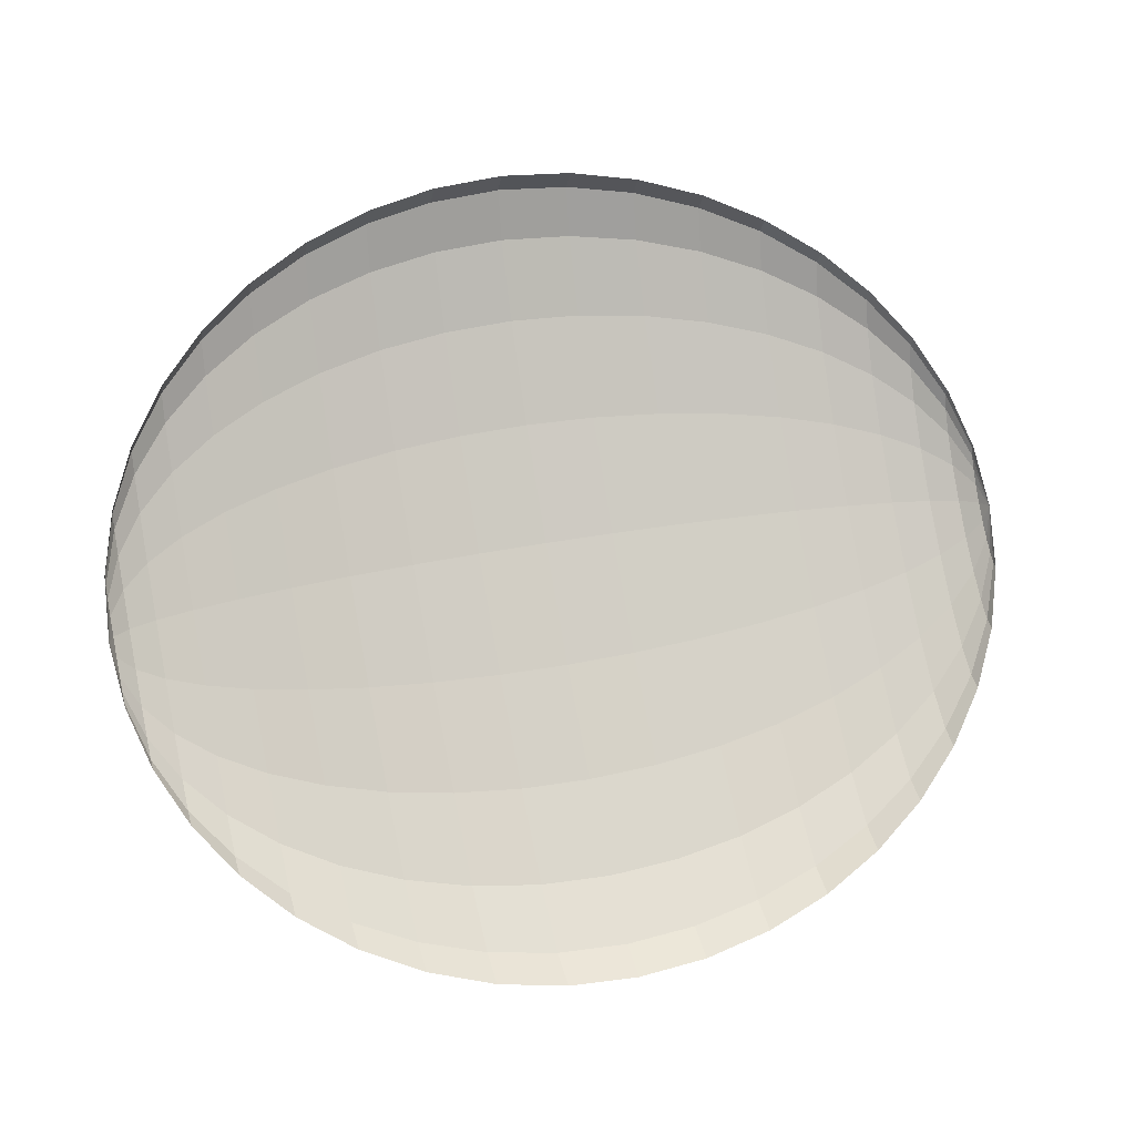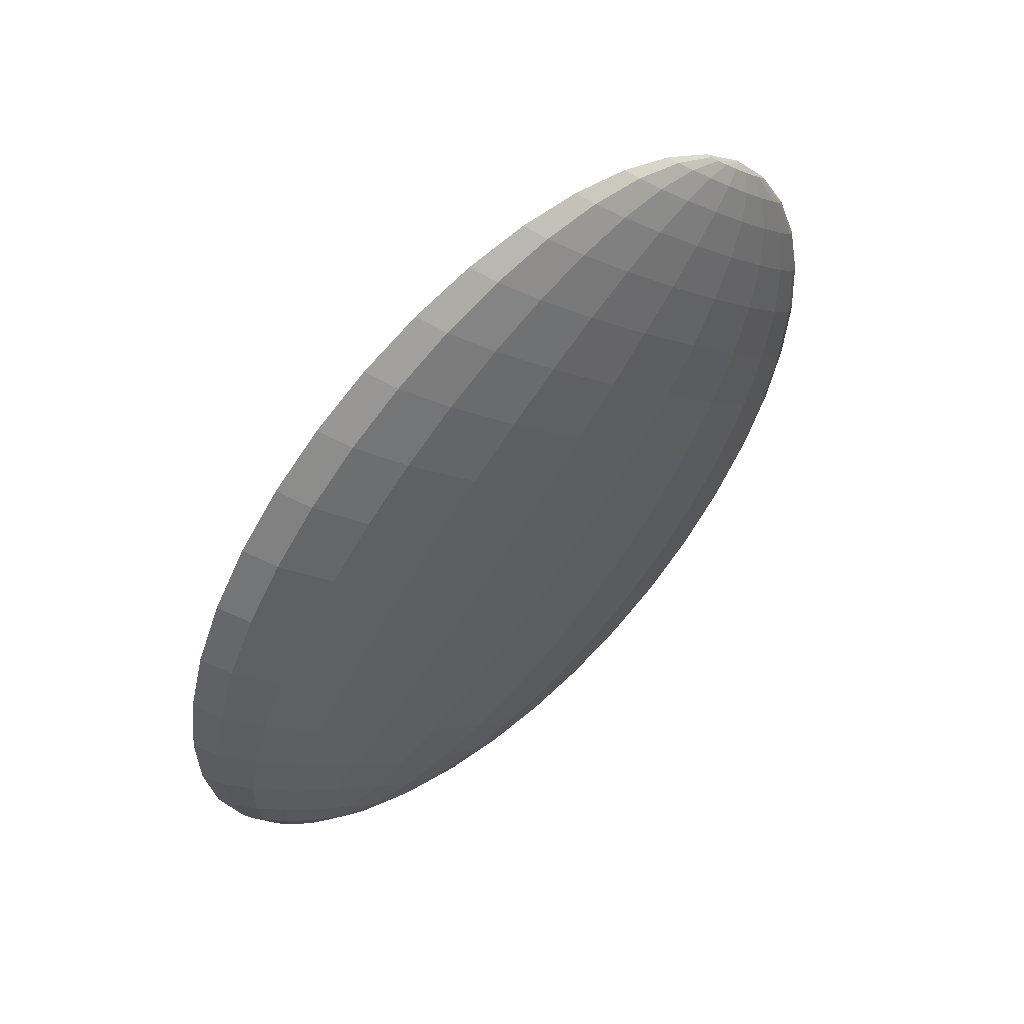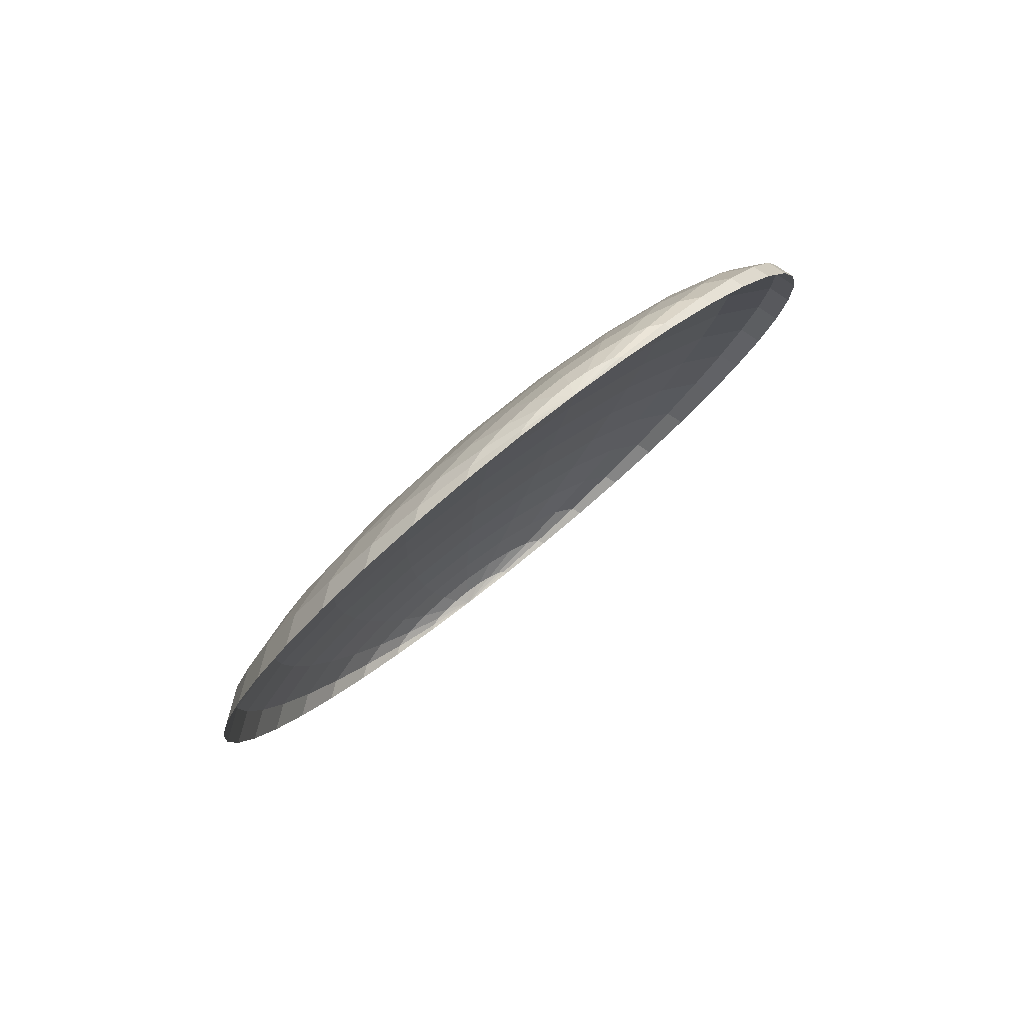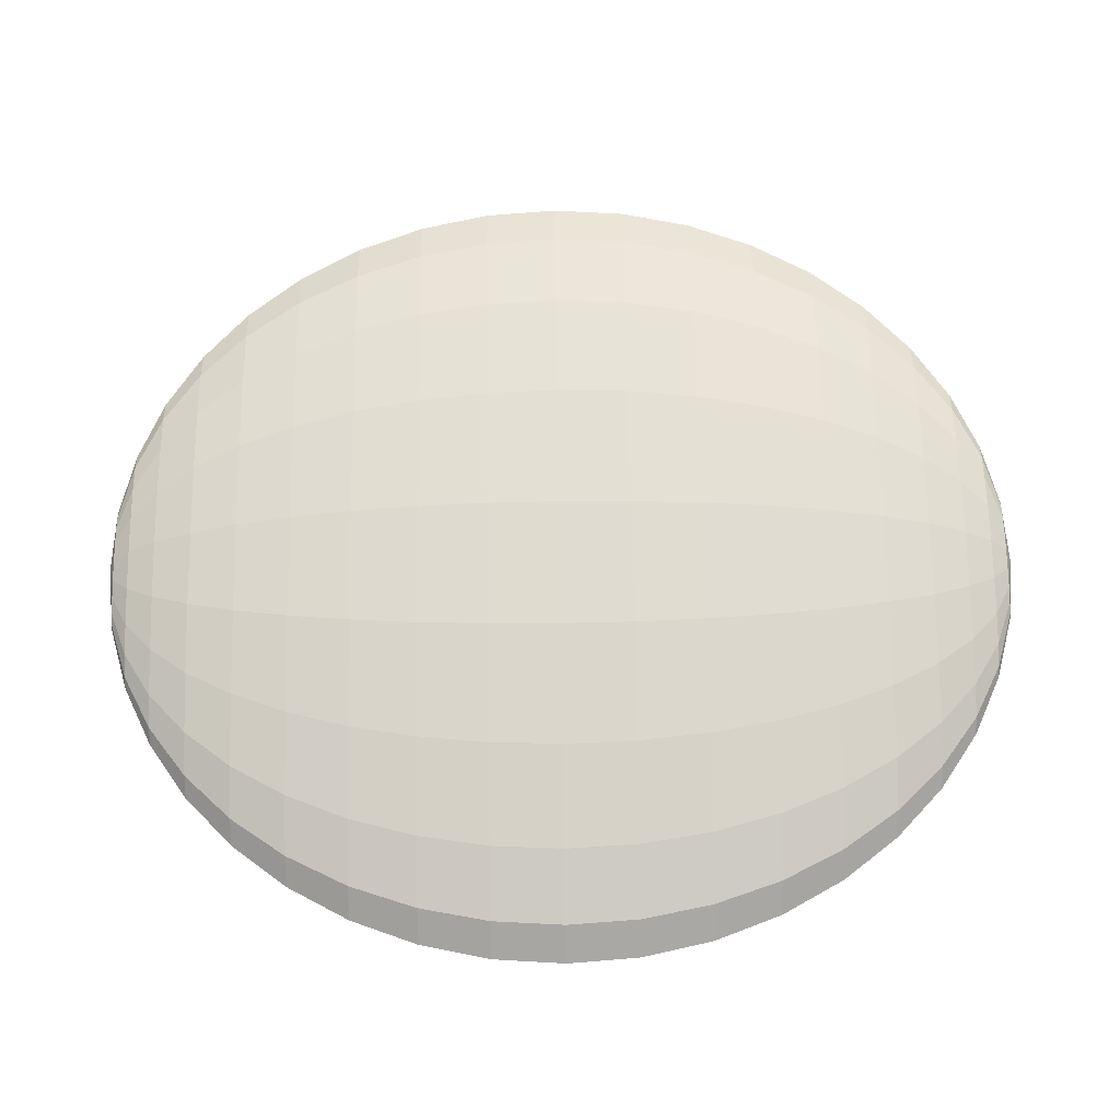
<metadata>
{"format":"obj","ext":"obj","renderer":"f3d","projection":"perspective","resolution":1024,"background":"white","views":[{"elev":33.2,"azim":-16.6,"up":"+Z"},{"elev":-70.1,"azim":57.8,"up":"+Z"},{"elev":-14.4,"azim":-96.9,"up":"+Y"},{"elev":-60.5,"azim":-179.6,"up":"+Z"}]}
</metadata>
<code>
v -5744 -7132 3076
v -5371 -6700 3770
v -5743 -7188 3163
v -5974 -7674 2480
v -5974 -7703 2524
v -6058 -8231 1867
v -6058 -8231 1867
v -4866 -6250 4329
v -4866 -6250 4329
v -5371 -6700 3770
v -5372 -6618 3642
v -5744 -7132 3076
v -5746 -7184 2870
v -5976 -7700 2375
v -5978 -7779 2221
v -6058 -8231 1867
v -5980 -7901 2033
v -5983 -8056 1828
v -5756 -7580 2193
v -5761 -7885 1788
v -5389 -7275 2345
v -5397 -7724 1750
v -4890 -6995 2484
v -4901 -7576 1714
v -4271 -6746 2607
v -4283 -7445 1681
v -3546 -6534 2711
v -3561 -7334 1651
v -2734 -6365 2793
v -2750 -7246 1626
v -1855 -6242 2852
v -1872 -7183 1606
v -929.6 -6169 2885
v -947.6 -7146 1591
v 18.21 -6147 2893
v -0.00086 -7137 1583
v 965.6 -6178 2874
v 947.6 -7155 1580
v 1889 -6260 2830
v 1872 -7200 1584
v 2766 -6390 2761
v 2750 -7272 1594
v 3575 -6567 2670
v 3561 -7368 1610
v 4296 -6786 2557
v 4283 -7486 1631
v 4911 -7041 2427
v 4901 -7622 1657
v 5406 -7326 2282
v 5397 -7775 1687
v 5767 -7634 2126
v 5761 -7940 1721
v 5986 -7957 1963
v 5983 -8112 1758
v 6058 -8288 1796
v 5980 -8284 1557
v 5978 -8456 1379
v 5750 -8620 972.9
v 5746 -8927 702.7
v 5376 -9226 191
v 5372 -9586 -48.4
v 4868 -9968 -590.3
v 4866 -1.027e+04 -665.9
v 4242 -1.067e+04 -1164
v 4242 -1.067e+04 -1164
v 4242 -1.067e+04 -1164
v 6058 -8288 1796
v 6058 -8288 1796
v 5992 -7731 2410
v 5992 -7759 2454
v 5778 -7186 3009
v 5779 -7242 3096
v 5423 -6668 3579
v 5424 -6751 3707
v 4934 -6189 4106
v 4935 -6296 4272
v 4323 -5762 4577
v 4325 -5890 4777
v 3606 -5395 4981
v 3608 -5542 5209
v 2800 -5100 5307
v 2803 -5261 5559
v 1925 -4882 5547
v 1928 -5054 5816
v 1003 -4747 5696
v 1006 -4926 5975
v 56.05 -4699 5750
v 58.93 -4880 6032
v -892.3 -4738 5707
v -889.4 -4917 5986
v -1819 -4864 5569
v -1816 -5037 5838
v -2700 -5074 5339
v -2698 -5236 5591
v -3515 -5362 5022
v -3513 -5509 5251
v -4244 -5721 4627
v -4242 -5850 4827
v -4868 -6143 4163
v -4866 -6250 4329
v -5372 -6618 3642
v -5372 -6618 3642
v -5372 -6618 3642
v -5744 -7132 3076
v -5744 -7132 3076
v -5974 -7674 2480
v -5976 -7700 2375
v -6058 -8231 1867
v -6058 -8231 1867
v -6058 -8231 1867
v -5746 -7184 2870
v -5746 -7184 2870
v -5372 -6618 3642
v -5376 -6693 3340
v -4868 -6143 4163
v -4873 -6242 3772
v -4244 -5721 4627
v -4250 -5840 4156
v -3515 -5362 5022
v -3522 -5497 4483
v -2700 -5074 5339
v -2708 -5223 4745
v -1819 -4864 5569
v -1827 -5023 4936
v -892.3 -4738 5707
v -900.5 -4903 5049
v 56.05 -4699 5750
v 47.68 -4866 5084
v 1003 -4747 5696
v 994.7 -4912 5038
v 1925 -4882 5547
v 1917 -5041 4914
v 2800 -5100 5307
v 2793 -5248 4713
v 3606 -5395 4981
v 3599 -5531 4442
v 4323 -5762 4577
v 4317 -5880 4106
v 4934 -6189 4106
v 4929 -6288 3715
v 5423 -6668 3579
v 5419 -6744 3277
v 5778 -7186 3009
v 5776 -7238 2803
v 5992 -7731 2410
v 5991 -7757 2306
v 6058 -8288 1796
v 6058 -8288 1796
v 6058 -8288 1796
v 6058 -8288 1796
v 5988 -7835 2152
v 5991 -7757 2306
v 5772 -7392 2499
v 5776 -7238 2803
v 5413 -6971 2830
v 5419 -6744 3277
v 4921 -6581 3136
v 4929 -6288 3715
v 4308 -6233 3410
v 4317 -5880 4106
v 3589 -5934 3646
v 3599 -5531 4442
v 2781 -5693 3836
v 2793 -5248 4713
v 1905 -5515 3977
v 1917 -5041 4914
v 981.8 -5405 4066
v 994.7 -4912 5038
v 34.64 -5365 4099
v 47.68 -4866 5084
v -913.4 -5396 4077
v -900.5 -4903 5049
v -1839 -5498 3999
v -1827 -5023 4936
v -2719 -5667 3868
v -2708 -5223 4745
v -3533 -5901 3687
v -3522 -5497 4483
v -4259 -6193 3460
v -4250 -5840 4156
v -4880 -6535 3193
v -4873 -6242 3772
v -5382 -6920 2893
v -5376 -6693 3340
v -5750 -7338 2566
v -5746 -7184 2870
v -5978 -7779 2221
v -5978 -7779 2221
v 6058 -8288 1796
v 6058 -8288 1796
v 5986 -7957 1963
v 5988 -7835 2152
v 5767 -7634 2126
v 5772 -7392 2499
v 5406 -7326 2282
v 5413 -6971 2830
v 4911 -7041 2427
v 4921 -6581 3136
v 4296 -6786 2557
v 4308 -6233 3410
v 3575 -6567 2670
v 3589 -5934 3646
v 2766 -6390 2761
v 2781 -5693 3836
v 1889 -6260 2830
v 1905 -5515 3977
v 965.6 -6178 2874
v 981.8 -5405 4066
v 18.21 -6147 2893
v 34.64 -5365 4099
v -929.6 -6169 2885
v -913.4 -5396 4077
v -1855 -6242 2852
v -1839 -5498 3999
v -2734 -6365 2793
v -2719 -5667 3868
v -3546 -6534 2711
v -3533 -5901 3687
v -4271 -6746 2607
v -4259 -6193 3460
v -4890 -6995 2484
v -4880 -6535 3193
v -5389 -7275 2345
v -5382 -6920 2893
v -5756 -7580 2193
v -5750 -7338 2566
v -5980 -7901 2033
v -5978 -7779 2221
v -5978 -7779 2221
v -5978 -7779 2221
v -6058 -8231 1867
v -6058 -8231 1867
v -5983 -8056 1828
v -5986 -8228 1627
v -5761 -7885 1788
v -5767 -8225 1391
v -5397 -7724 1750
v -5406 -8223 1166
v -4901 -7576 1714
v -4911 -8223 958.1
v -4283 -7445 1681
v -4296 -8223 771.4
v -3561 -7334 1651
v -3575 -8224 610.8
v -2750 -7246 1626
v -2766 -8226 480.2
v -1872 -7183 1606
v -1889 -8228 382.9
v -947.6 -7146 1591
v -965.6 -8232 321.3
v -0.00086 -7137 1583
v -18.21 -8236 296.8
v 947.6 -7155 1580
v 929.6 -8241 310.2
v 1872 -7200 1584
v 1855 -8246 361
v 2750 -7272 1594
v 2734 -8251 448.1
v 3561 -7368 1610
v 3546 -8257 569.2
v 4283 -7486 1631
v 4271 -8263 721.4
v 4901 -7622 1657
v 4890 -8269 901
v 5397 -7775 1687
v 5389 -8274 1103
v 5761 -7940 1721
v 5756 -8279 1324
v 5983 -8112 1758
v 5980 -8284 1557
v 5980 -8284 1557
v 5980 -8284 1557
v 5980 -8284 1557
v 5980 -8284 1557
v 5750 -8620 972.9
v 5756 -8279 1324
v 5382 -8774 587.9
v 5389 -8274 1103
v 4880 -8916 233.4
v 4890 -8269 901
v 4259 -9042 -81.6
v 4271 -8263 721.4
v 3533 -9148 -349.5
v 3546 -8257 569.2
v 2719 -9233 -563.8
v 2734 -8251 448.1
v 1839 -9293 -719
v 1855 -8246 361
v 913.4 -9329 -811.4
v 929.6 -8241 310.2
v -34.64 -9337 -838.8
v -18.21 -8236 296.8
v -981.8 -9320 -800.4
v -965.6 -8232 321.3
v -1905 -9276 -697.2
v -1889 -8228 382.9
v -2781 -9207 -531.7
v -2766 -8226 480.2
v -3589 -9115 -308
v -3575 -8224 610.8
v -4308 -9002 -31.62
v -4296 -8223 771.4
v -4921 -8870 290.6
v -4911 -8223 958.1
v -5413 -8723 650.8
v -5406 -8223 1166
v -5772 -8566 1040
v -5767 -8225 1391
v -5988 -8400 1449
v -5986 -8228 1627
v -6058 -8231 1867
v -6058 -8231 1867
v -6058 -8231 1867
v -6058 -8231 1867
v -5988 -8400 1449
v -5991 -8556 1312
v -5772 -8566 1040
v -5776 -8873 770
v -5413 -8723 650.8
v -5419 -9176 253.9
v -4921 -8870 290.6
v -4929 -9455 -223.2
v -4308 -9002 -31.62
v -4317 -9706 -649.8
v -3589 -9115 -308
v -3599 -9921 -1015
v -2781 -9207 -531.7
v -2793 -1.009e+04 -1311
v -1905 -9276 -697.2
v -1917 -1.022e+04 -1529
v -981.8 -9320 -800.4
v -994.7 -1.03e+04 -1664
v -34.64 -9337 -838.8
v -47.68 -1.033e+04 -1713
v 913.4 -9329 -811.4
v 900.5 -1.031e+04 -1675
v 1839 -9293 -719
v 1827 -1.024e+04 -1550
v 2719 -9233 -563.8
v 2708 -1.012e+04 -1343
v 3533 -9148 -349.5
v 3522 -9954 -1057
v 4259 -9042 -81.6
v 4250 -9746 -699.8
v 4880 -8916 233.4
v 4873 -9501 -280.4
v 5382 -8774 587.9
v 5376 -9226 191
v 5750 -8620 972.9
v 5750 -8620 972.9
v 5750 -8620 972.9
v 5978 -8456 1379
v 5978 -8456 1379
v 5746 -8927 702.7
v 5976 -8612 1242
v 5744 -9172 539.8
v 5974 -8736 1160
v 5974 -8736 1160
v 5974 -8736 1160
v 5978 -8456 1379
v 5978 -8456 1379
v 5976 -8612 1242
v 6058 -8288 1796
v 5974 -8736 1160
v 5974 -8736 1160
v 5974 -8736 1160
v 5376 -9226 191
v 5376 -9226 191
v 4868 -9968 -590.3
v 4873 -9501 -280.4
v 4244 -1.031e+04 -1073
v 4250 -9746 -699.8
v 3515 -1.06e+04 -1483
v 3522 -9954 -1057
v 2700 -1.083e+04 -1812
v 2708 -1.012e+04 -1343
v 1819 -1.099e+04 -2052
v 1827 -1.024e+04 -1550
v 892.3 -1.11e+04 -2196
v 900.5 -1.031e+04 -1675
v -56.05 -1.113e+04 -2240
v -47.68 -1.033e+04 -1713
v -1003 -1.109e+04 -2185
v -994.7 -1.03e+04 -1664
v -1925 -1.098e+04 -2030
v -1917 -1.022e+04 -1529
v -2800 -1.08e+04 -1780
v -2793 -1.009e+04 -1311
v -3606 -1.056e+04 -1442
v -3599 -9921 -1015
v -4323 -1.027e+04 -1023
v -4317 -9706 -649.8
v -4934 -9922 -533.1
v -4929 -9455 -223.2
v -5423 -9536 14.58
v -5419 -9176 253.9
v -5778 -9118 607
v -5776 -8873 770
v -5992 -8680 1230
v -5991 -8556 1312
v -6058 -8231 1867
v -6058 -8231 1867
v -6058 -8231 1867
v 5744 -9172 539.8
v 5744 -9172 539.8
v 5746 -8927 702.7
v 5372 -9586 -48.4
v 5372 -9586 -48.4
v -6058 -8231 1867
v -6058 -8231 1867
v -5992 -8680 1230
v -5992 -8760 1210
v -5778 -9118 607
v -5779 -9277 567.3
v -5423 -9536 14.58
v -5424 -9768 -43.82
v -4934 -9922 -533.1
v -4935 -1.022e+04 -608.7
v -4323 -1.027e+04 -1023
v -4325 -1.063e+04 -1114
v -3606 -1.056e+04 -1442
v -3608 -1.098e+04 -1546
v -2800 -1.08e+04 -1780
v -2803 -1.126e+04 -1895
v -1925 -1.098e+04 -2030
v -1928 -1.146e+04 -2152
v -1003 -1.109e+04 -2185
v -1006 -1.159e+04 -2312
v -56.05 -1.113e+04 -2240
v -58.93 -1.164e+04 -2369
v 892.3 -1.11e+04 -2196
v 889.4 -1.16e+04 -2323
v 1819 -1.099e+04 -2052
v 1816 -1.148e+04 -2174
v 2700 -1.083e+04 -1812
v 2698 -1.128e+04 -1927
v 3515 -1.06e+04 -1483
v 3513 -1.101e+04 -1587
v 4244 -1.031e+04 -1073
v 4242 -1.067e+04 -1164
v 4868 -9968 -590.3
v 4868 -9968 -590.3
v 4866 -1.027e+04 -665.9
v 4866 -1.027e+04 -665.9
v 5372 -9586 -48.4
v 5371 -9819 -106.8
v 5744 -9172 539.8
v 5743 -9331 500.1
v 5974 -8736 1160
v 5974 -8816 1140
v 6058 -8288 1796
f 1 2 3
f 4 1 3
f 4 3 5
f 6 4 5
f 6 5 7
f 8 6 7
f 8 7 9
f 10 8 9
f 10 9 11
f 12 10 11
f 12 11 13
f 14 12 13
f 14 13 15
f 16 14 15
f 16 15 17
f 18 16 17
f 18 17 19
f 20 18 19
f 20 19 21
f 22 20 21
f 22 21 23
f 24 22 23
f 24 23 25
f 26 24 25
f 26 25 27
f 28 26 27
f 28 27 29
f 30 28 29
f 30 29 31
f 32 30 31
f 32 31 33
f 34 32 33
f 34 33 35
f 36 34 35
f 36 35 37
f 38 36 37
f 38 37 39
f 40 38 39
f 40 39 41
f 42 40 41
f 42 41 43
f 44 42 43
f 44 43 45
f 46 44 45
f 46 45 47
f 48 46 47
f 48 47 49
f 50 48 49
f 50 49 51
f 52 50 51
f 52 51 53
f 54 52 53
f 54 53 55
f 56 54 55
f 56 55 57
f 58 56 57
f 58 57 59
f 60 58 59
f 60 59 61
f 62 60 61
f 62 61 63
f 64 62 63
f 64 63 65
f 66 64 65
f 66 65 67
f 68 66 67
f 68 67 69
f 70 68 69
f 70 69 71
f 72 70 71
f 72 71 73
f 74 72 73
f 74 73 75
f 76 74 75
f 76 75 77
f 78 76 77
f 78 77 79
f 80 78 79
f 80 79 81
f 82 80 81
f 82 81 83
f 84 82 83
f 84 83 85
f 86 84 85
f 86 85 87
f 88 86 87
f 88 87 89
f 90 88 89
f 90 89 91
f 92 90 91
f 92 91 93
f 94 92 93
f 94 93 95
f 96 94 95
f 96 95 97
f 98 96 97
f 98 97 99
f 100 98 99
f 100 99 101
f 102 100 101
f 102 101 103
f 104 102 103
f 104 103 105
f 106 104 105
f 106 105 107
f 108 106 107
f 108 107 109
f 110 108 109
f 110 109 111
f 112 110 111
f 112 111 113
f 114 112 113
f 114 113 115
f 116 114 115
f 116 115 117
f 118 116 117
f 118 117 119
f 120 118 119
f 120 119 121
f 122 120 121
f 122 121 123
f 124 122 123
f 124 123 125
f 126 124 125
f 126 125 127
f 128 126 127
f 128 127 129
f 130 128 129
f 130 129 131
f 132 130 131
f 132 131 133
f 134 132 133
f 134 133 135
f 136 134 135
f 136 135 137
f 138 136 137
f 138 137 139
f 140 138 139
f 140 139 141
f 142 140 141
f 142 141 143
f 144 142 143
f 144 143 145
f 146 144 145
f 146 145 147
f 148 146 147
f 148 147 149
f 150 148 149
f 150 149 151
f 152 150 151
f 152 151 153
f 154 152 153
f 154 153 155
f 156 154 155
f 156 155 157
f 158 156 157
f 158 157 159
f 160 158 159
f 160 159 161
f 162 160 161
f 162 161 163
f 164 162 163
f 164 163 165
f 166 164 165
f 166 165 167
f 168 166 167
f 168 167 169
f 170 168 169
f 170 169 171
f 172 170 171
f 172 171 173
f 174 172 173
f 174 173 175
f 176 174 175
f 176 175 177
f 178 176 177
f 178 177 179
f 180 178 179
f 180 179 181
f 182 180 181
f 182 181 183
f 184 182 183
f 184 183 185
f 186 184 185
f 186 185 187
f 188 186 187
f 188 187 189
f 190 188 189
f 190 189 191
f 192 190 191
f 192 191 193
f 194 192 193
f 194 193 195
f 196 194 195
f 196 195 197
f 198 196 197
f 198 197 199
f 200 198 199
f 200 199 201
f 202 200 201
f 202 201 203
f 204 202 203
f 204 203 205
f 206 204 205
f 206 205 207
f 208 206 207
f 208 207 209
f 210 208 209
f 210 209 211
f 212 210 211
f 212 211 213
f 214 212 213
f 214 213 215
f 216 214 215
f 216 215 217
f 218 216 217
f 218 217 219
f 220 218 219
f 220 219 221
f 222 220 221
f 222 221 223
f 224 222 223
f 224 223 225
f 226 224 225
f 226 225 227
f 228 226 227
f 228 227 229
f 230 228 229
f 230 229 231
f 232 230 231
f 232 231 233
f 234 232 233
f 234 233 235
f 236 234 235
f 236 235 237
f 238 236 237
f 238 237 239
f 240 238 239
f 240 239 241
f 242 240 241
f 242 241 243
f 244 242 243
f 244 243 245
f 246 244 245
f 246 245 247
f 248 246 247
f 248 247 249
f 250 248 249
f 250 249 251
f 252 250 251
f 252 251 253
f 254 252 253
f 254 253 255
f 256 254 255
f 256 255 257
f 258 256 257
f 258 257 259
f 260 258 259
f 260 259 261
f 262 260 261
f 262 261 263
f 264 262 263
f 264 263 265
f 266 264 265
f 266 265 267
f 268 266 267
f 268 267 269
f 270 268 269
f 270 269 271
f 272 270 271
f 272 271 273
f 274 272 273
f 274 273 275
f 276 274 275
f 276 275 277
f 278 276 277
f 278 277 279
f 280 278 279
f 280 279 281
f 282 280 281
f 282 281 283
f 284 282 283
f 284 283 285
f 286 284 285
f 286 285 287
f 288 286 287
f 288 287 289
f 290 288 289
f 290 289 291
f 292 290 291
f 292 291 293
f 294 292 293
f 294 293 295
f 296 294 295
f 296 295 297
f 298 296 297
f 298 297 299
f 300 298 299
f 300 299 301
f 302 300 301
f 302 301 303
f 304 302 303
f 304 303 305
f 306 304 305
f 306 305 307
f 308 306 307
f 308 307 309
f 310 308 309
f 310 309 311
f 312 310 311
f 312 311 313
f 314 312 313
f 314 313 315
f 316 314 315
f 316 315 317
f 318 316 317
f 318 317 319
f 320 318 319
f 320 319 321
f 322 320 321
f 322 321 323
f 324 322 323
f 324 323 325
f 326 324 325
f 326 325 327
f 328 326 327
f 328 327 329
f 330 328 329
f 330 329 331
f 332 330 331
f 332 331 333
f 334 332 333
f 334 333 335
f 336 334 335
f 336 335 337
f 338 336 337
f 338 337 339
f 340 338 339
f 340 339 341
f 342 340 341
f 342 341 343
f 344 342 343
f 344 343 345
f 346 344 345
f 346 345 347
f 348 346 347
f 348 347 349
f 350 348 349
f 350 349 351
f 352 350 351
f 352 351 353
f 354 352 353
f 354 353 355
f 356 354 355
f 356 355 357
f 358 356 357
f 358 357 359
f 360 358 359
f 360 359 361
f 362 360 361
f 362 361 363
f 364 362 363
f 364 363 365
f 366 364 365
f 366 365 367
f 368 366 367
f 368 367 369
f 370 368 369
f 370 369 371
f 372 370 371
f 372 371 373
f 374 372 373
f 374 373 375
f 376 374 375
f 376 375 377
f 378 376 377
f 378 377 379
f 380 378 379
f 380 379 381
f 382 380 381
f 382 381 383
f 384 382 383
f 384 383 385
f 386 384 385
f 386 385 387
f 388 386 387
f 388 387 389
f 390 388 389
f 390 389 391
f 392 390 391
f 392 391 393
f 394 392 393
f 394 393 395
f 396 394 395
f 396 395 397
f 398 396 397
f 398 397 399
f 400 398 399
f 400 399 401
f 402 400 401
f 402 401 403
f 404 402 403
f 404 403 405
f 406 404 405
f 406 405 407
f 408 406 407
f 408 407 409
f 410 408 409
f 410 409 411
f 412 410 411
f 412 411 413
f 414 412 413
f 414 413 415
f 416 414 415
f 416 415 417
f 418 416 417
f 418 417 419
f 420 418 419
f 420 419 421
f 422 420 421
f 422 421 423
f 424 422 423
f 424 423 425
f 426 424 425
f 426 425 427
f 428 426 427
f 428 427 429
f 430 428 429
f 430 429 431
f 432 430 431
f 432 431 433
f 434 432 433
f 434 433 435
f 436 434 435
f 436 435 437
f 438 436 437
f 438 437 439
f 440 438 439
f 440 439 441
f 442 440 441
f 442 441 443
f 444 442 443
f 444 443 445
f 446 444 445
f 446 445 447
f 448 446 447
f 448 447 449
f 450 448 449
f 450 449 451

</code>
